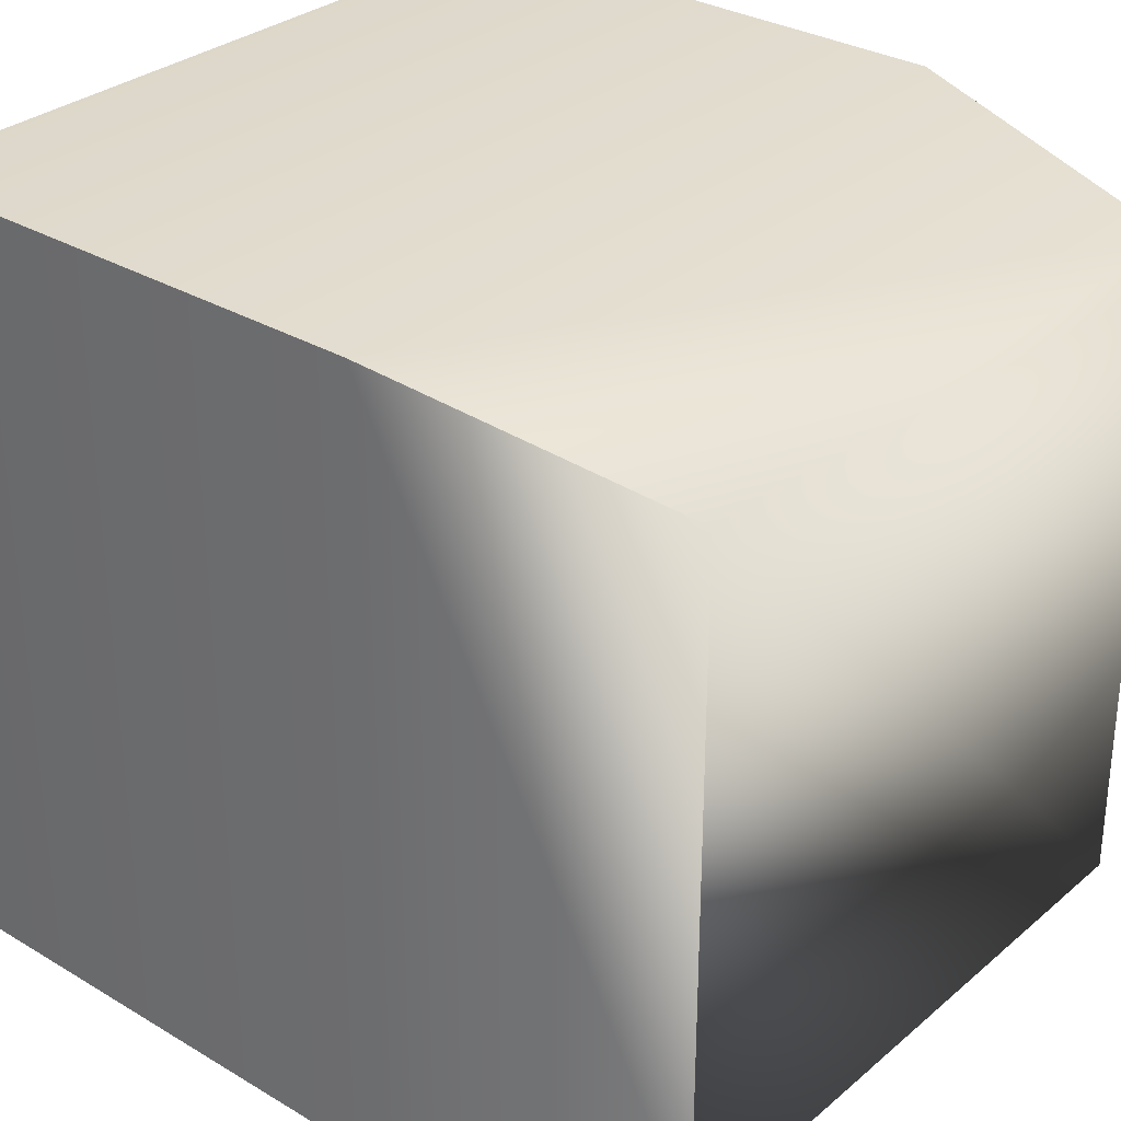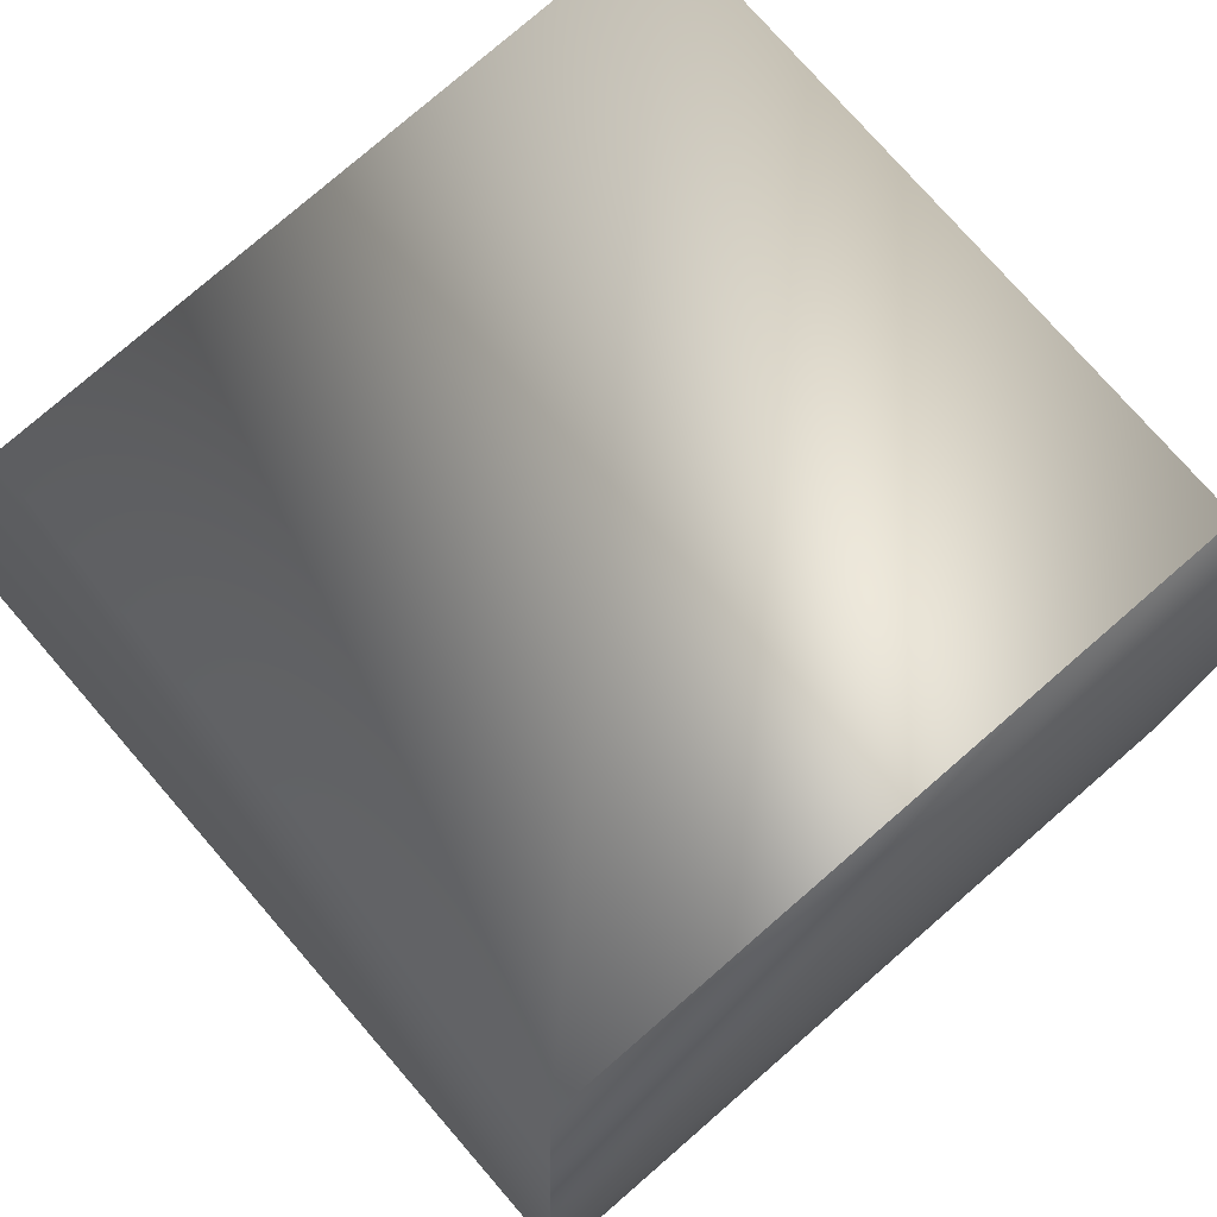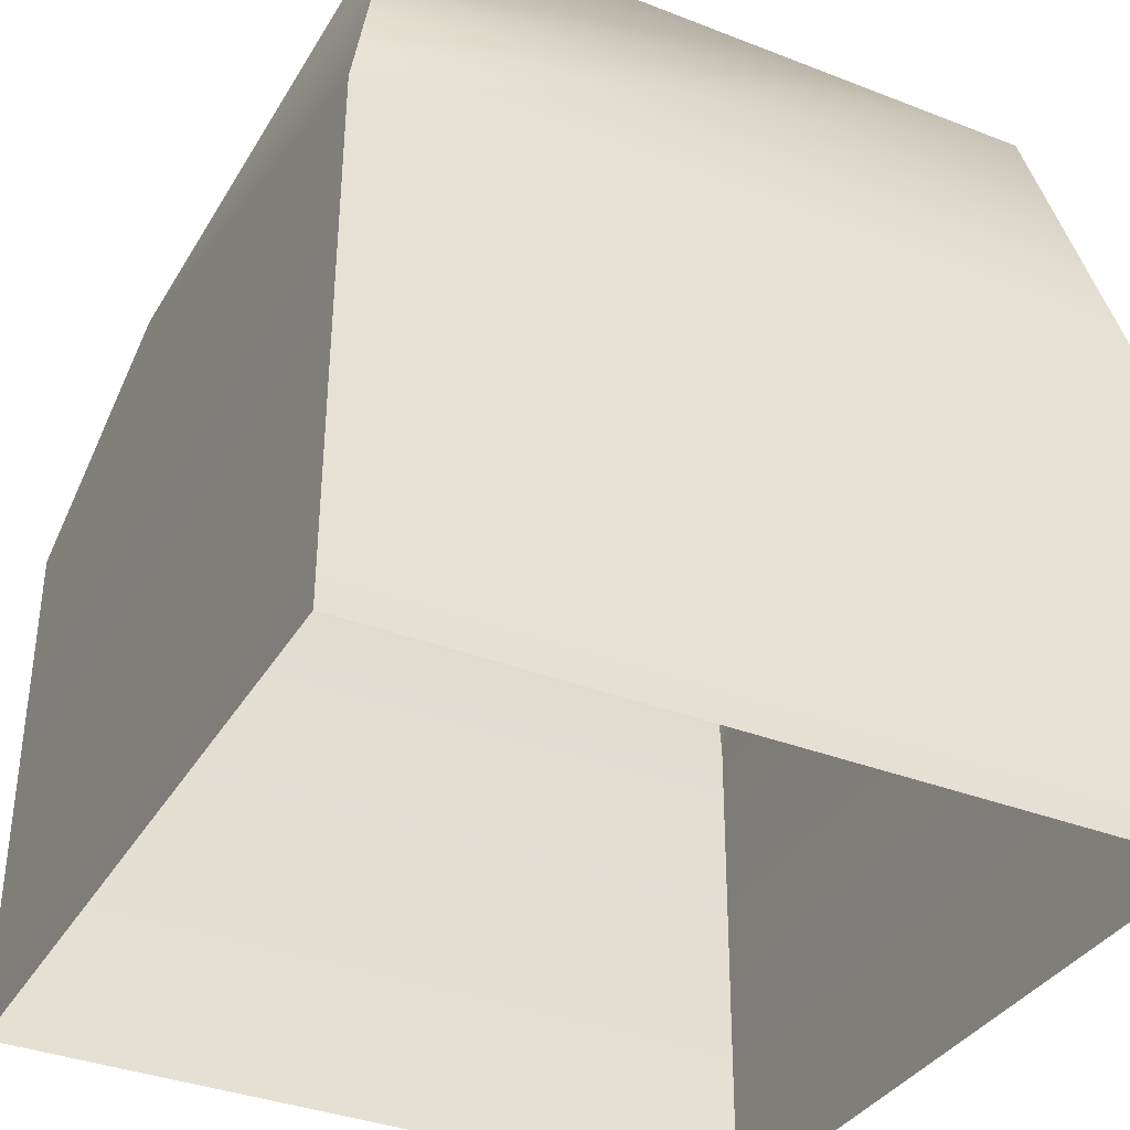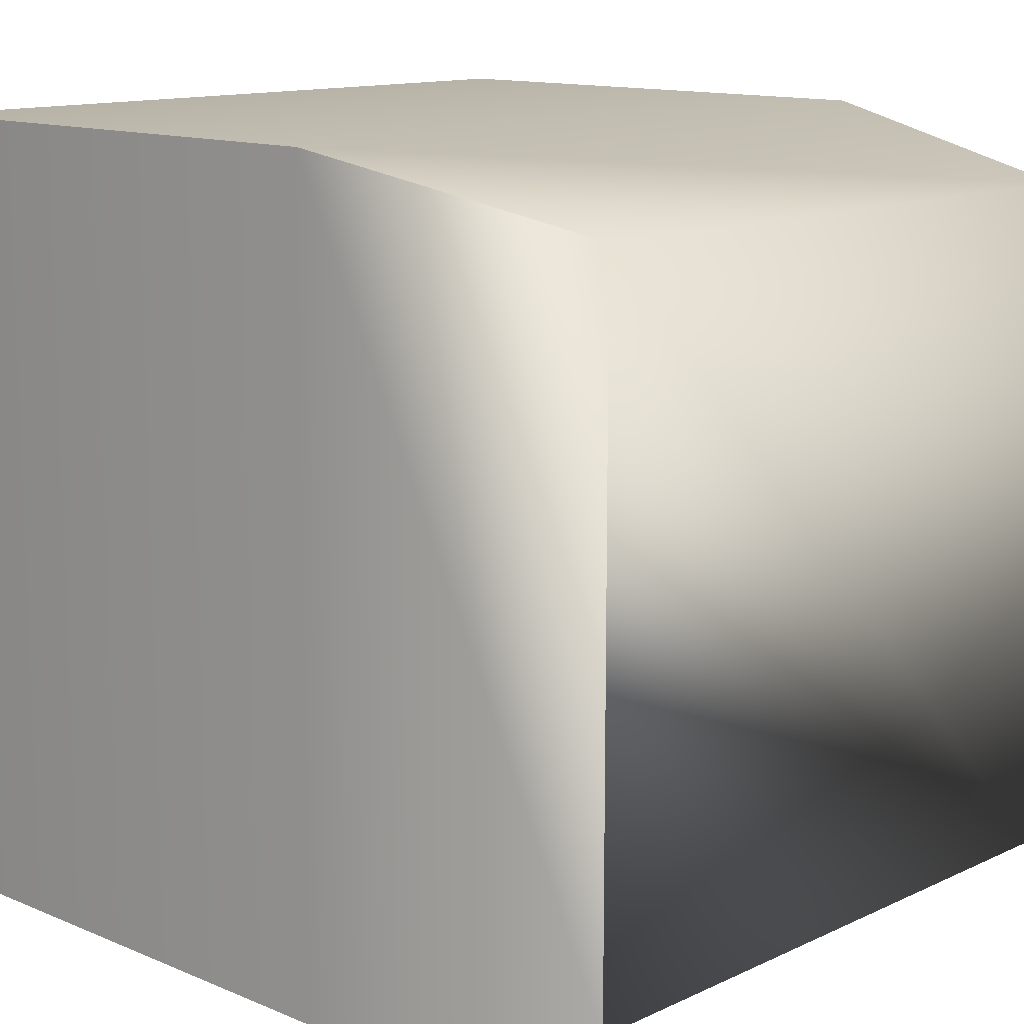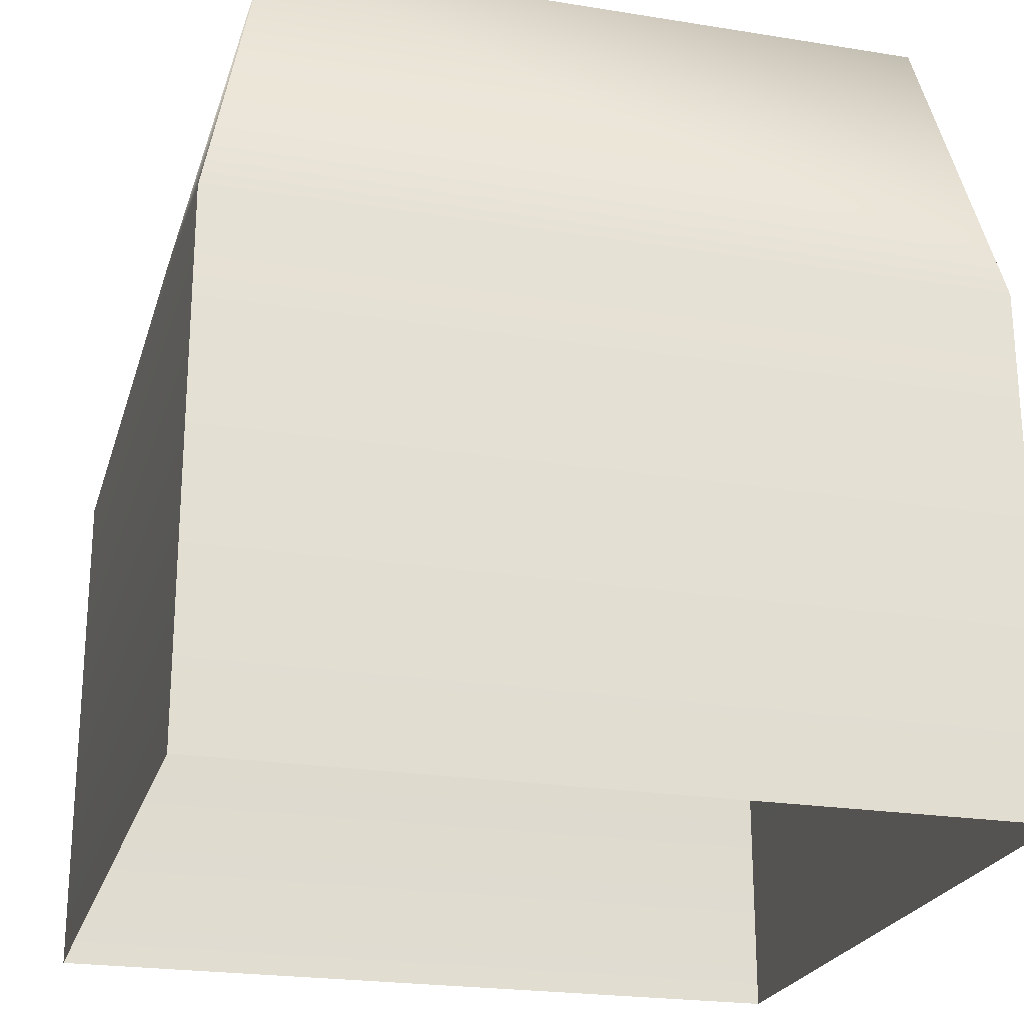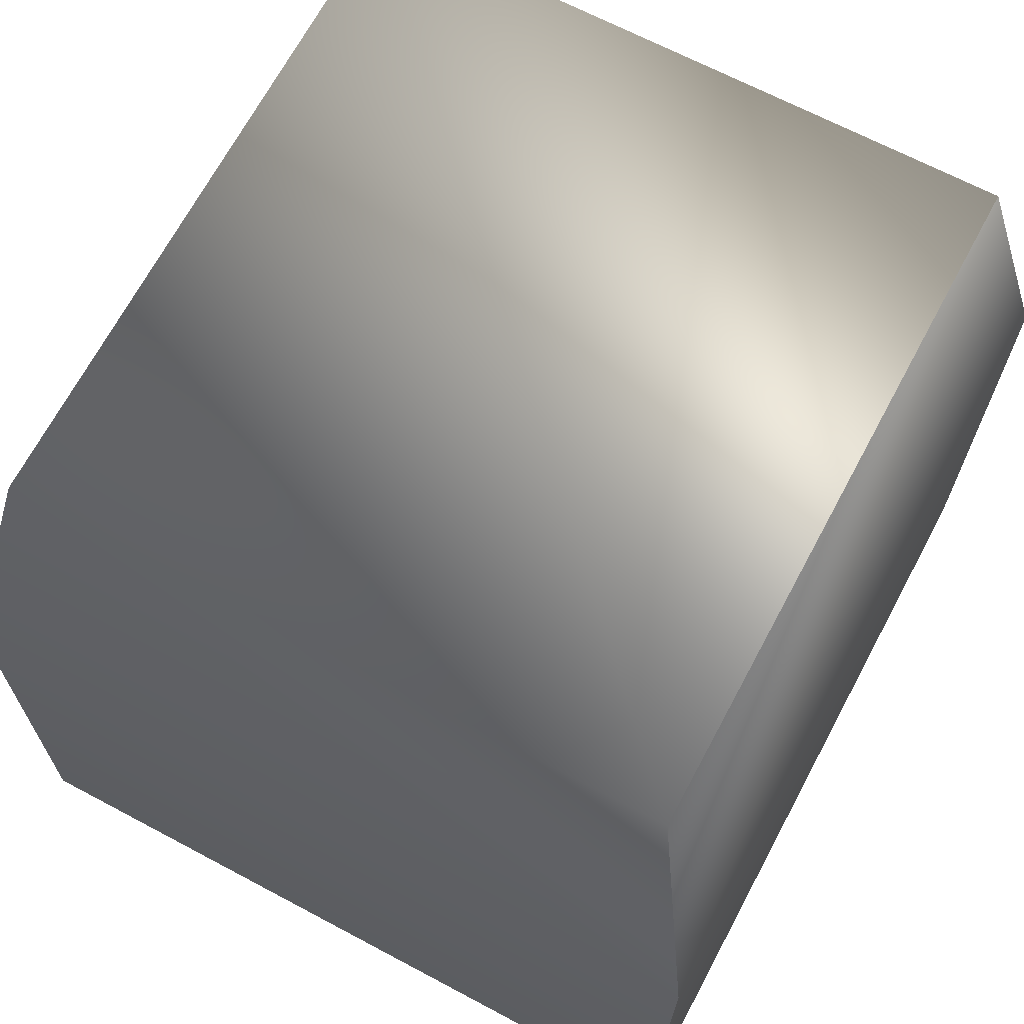
<metadata>
{"format":"obj","ext":"obj","renderer":"f3d","projection":"perspective","resolution":1024,"background":"white","views":[{"elev":30.9,"azim":130.1,"up":"+Z"},{"elev":77.1,"azim":49.1,"up":"+Y"},{"elev":-35.7,"azim":62.9,"up":"+Y"},{"elev":12.8,"azim":133.5,"up":"+Z"},{"elev":-23.0,"azim":-105.1,"up":"+Y"},{"elev":67.8,"azim":28.1,"up":"+Y"}]}
</metadata>
<code>
g Object309
v -5081 -400.2 8589
v -5081 -400.2 8689
v -5072 -444.7 8698
v -5072 -444.7 8580
v -5072 -444.7 8698
v -5081 -400.2 8689
v -5177 -400.2 8689
v -5186 -444.7 8698
v -5177 -400.2 8689
v -5178 -400.2 8589
v -5187 -444.7 8580
v -5187 -444.7 8580
v -5178 -400.2 8589
v -5081 -400.2 8589
v -5072 -444.7 8580
v -5186 -444.7 8698
f 3 1 2
f 1 3 4
f 7 5 6
f 5 7 16
f 10 8 9
f 8 10 11
f 14 12 13
f 12 14 15
v -5072 -444.7 8698
v -5073 -523.8 8698
v -5073 -523.8 8580
v -5072 -444.7 8580
v -5186 -444.7 8698
v -5187 -523.8 8698
v -5073 -523.8 8698
v -5072 -444.7 8580
v -5073 -523.8 8580
v -5187 -523.8 8580
v -5187 -444.7 8580
v -5187 -444.7 8580
v -5187 -523.8 8580
v -5187 -523.8 8698
v -5186 -444.7 8698
v -5072 -444.7 8698
v -5081 -400.2 8689
v -5081 -400.2 8589
v -5178 -400.2 8589
v -5177 -400.2 8689
f 19 17 18
f 17 19 20
f 23 21 22
f 21 23 32
f 26 24 25
f 24 26 27
f 30 28 29
f 28 30 31
f 35 33 34
f 33 35 36

</code>
